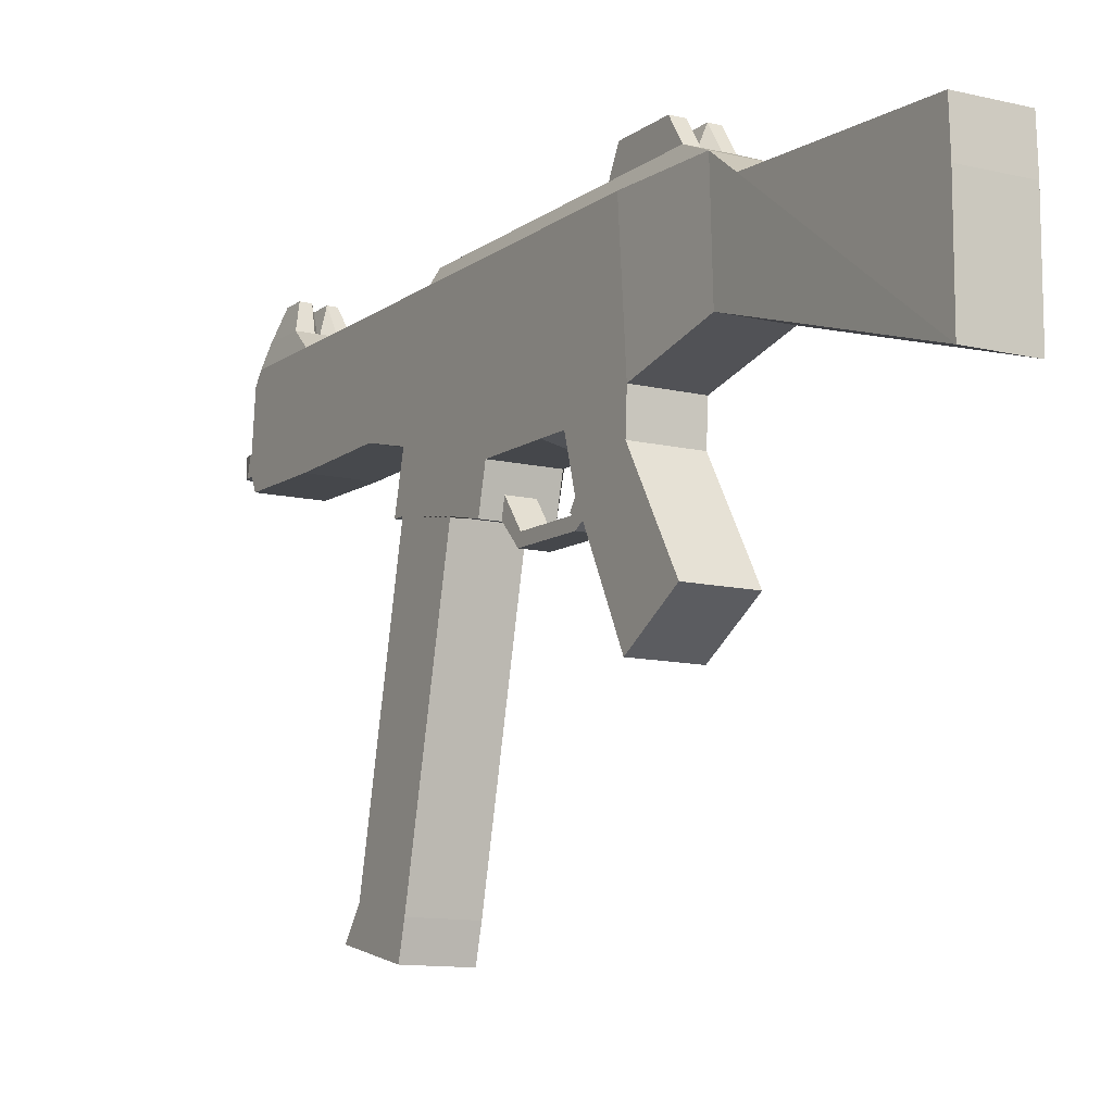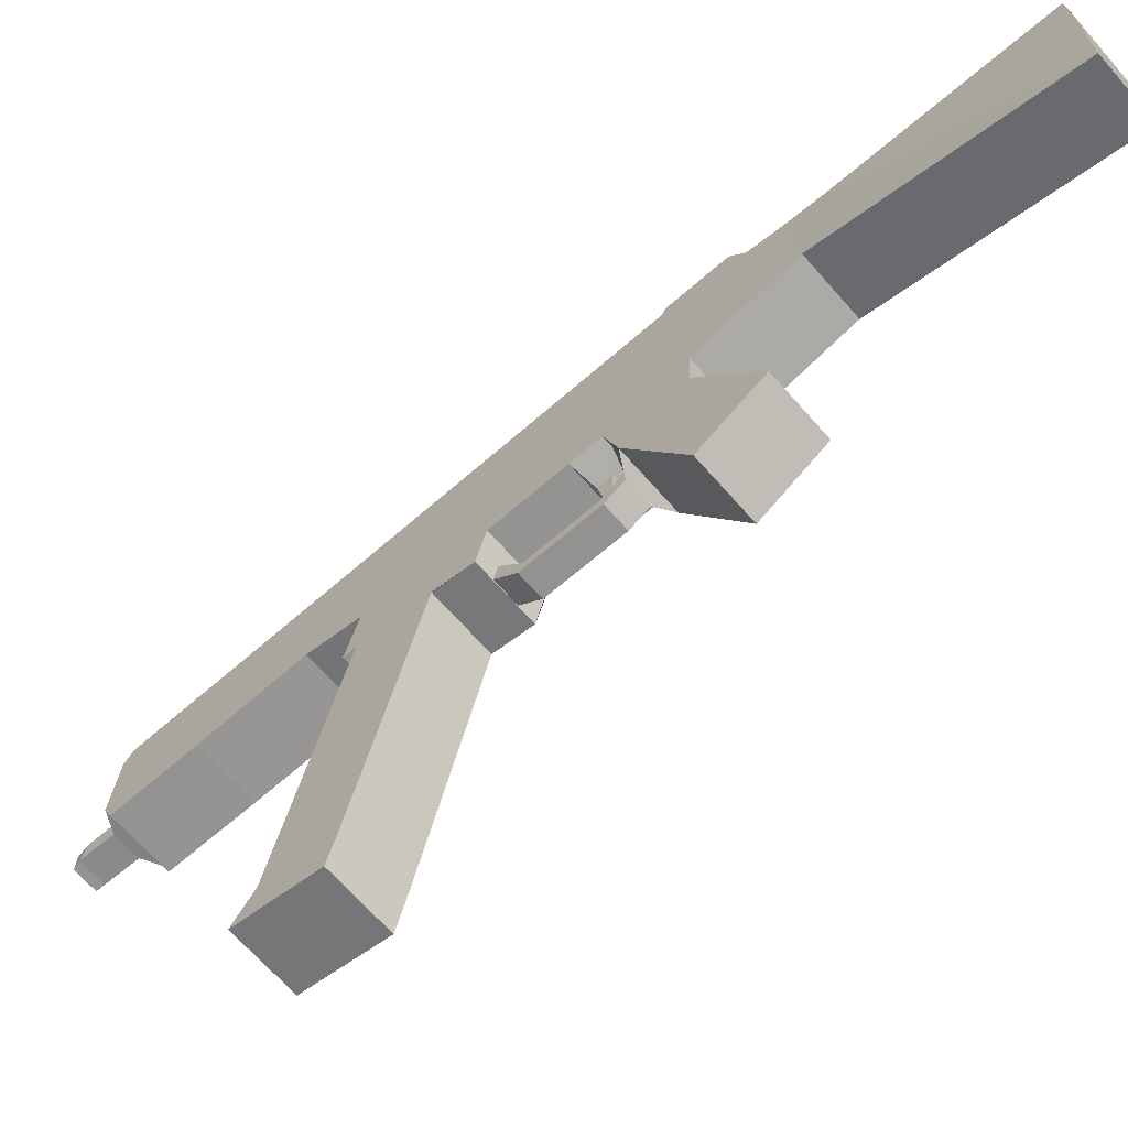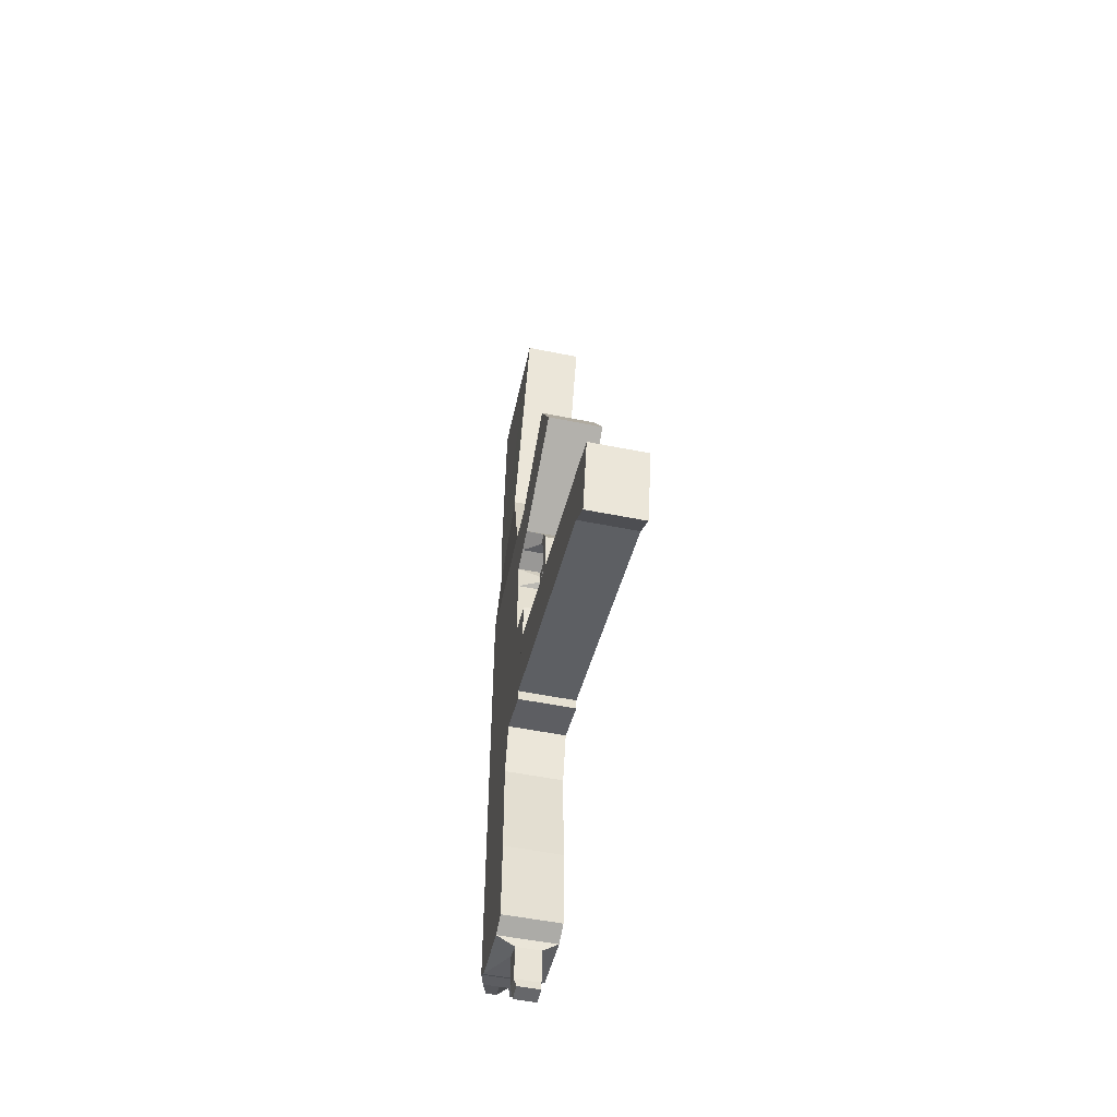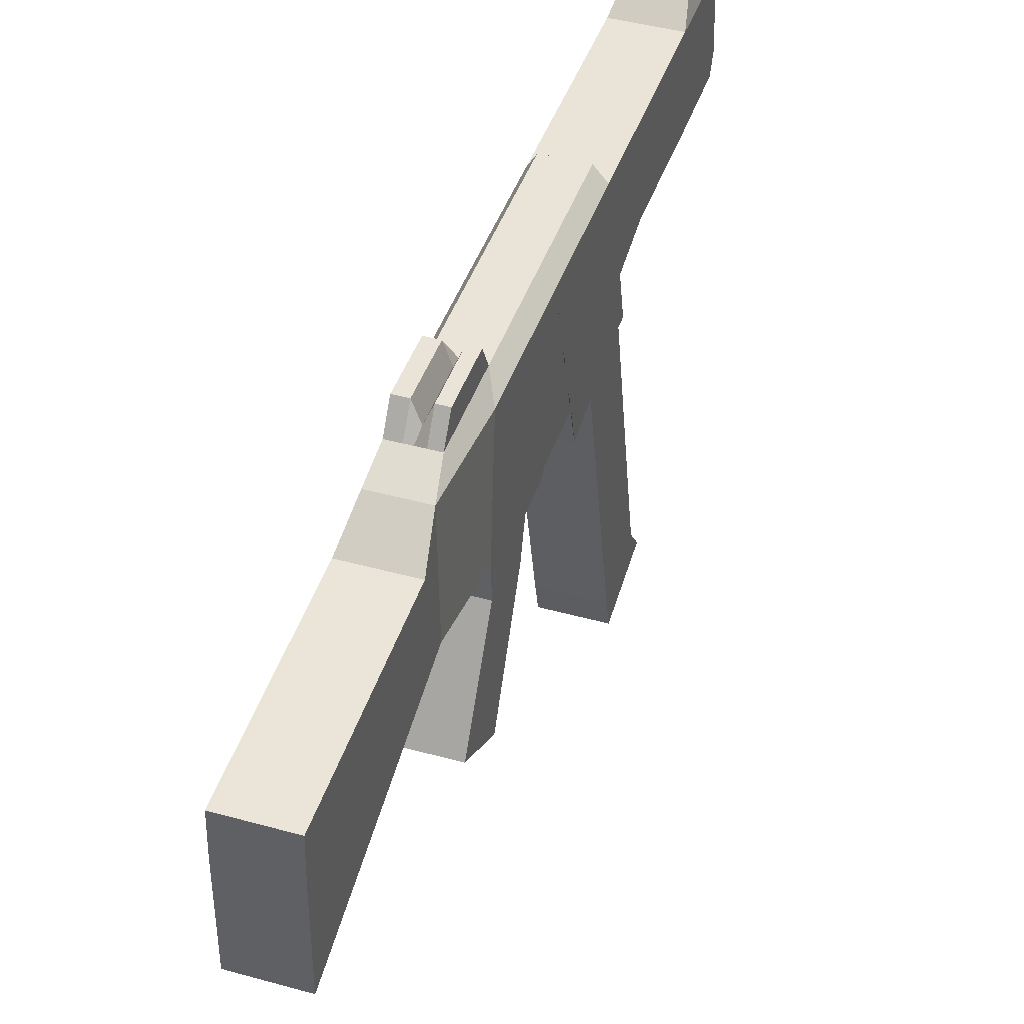
<metadata>
{"format":"obj","ext":"obj","renderer":"f3d","projection":"perspective","resolution":1024,"background":"white","views":[{"elev":-11.2,"azim":-30.7,"up":"+Y"},{"elev":-67.2,"azim":-48.8,"up":"+Y"},{"elev":-52.2,"azim":-12.3,"up":"+Z"},{"elev":43.3,"azim":18.2,"up":"+Y"}]}
</metadata>
<code>
o Cube
v -0.46 0.767 -7.809
v 0.46 0.767 -7.809
v 0.46 0.6156 1.941
v -0.46 0.6156 1.941
v -0.46 2.226 -7.708
v 0.46 2.226 -7.708
v 0.365 2.226 1.751
v -0.3715 2.226 1.751
v 0.4599 -0.5093 5.469
v -0.46 -0.5093 5.469
v 0.4599 1.833 2.339
v -0.46 1.833 2.339
v 0.4599 1.03 5.469
v -0.46 1.03 5.469
v 0.4599 1.669 5.444
v -0.46 1.669 5.444
v -0.46 1.064 -7.942
v 0.46 1.064 -7.942
v -0.46 2.05 -7.841
v 0.46 2.05 -7.841
v -0.1778 1.085 -8.087
v 0.2212 1.085 -8.087
v -0.1778 1.38 -8.011
v 0.2212 1.38 -8.011
v -0.1778 1.13 -8.63
v 0.2212 1.13 -8.63
v -0.1778 1.399 -8.554
v 0.2212 1.399 -8.554
v -0.1364 1.13 -8.757
v 0.2212 1.13 -8.757
v -0.1364 1.416 -8.756
v 0.2212 1.416 -8.756
v -0.46 0.7466 -6.492
v 0.46 0.7466 -6.492
v -0.46 2.226 -6.507
v 0.46 2.226 -6.507
v -0.3752 2.544 -7.617
v 0.3728 2.544 -7.617
v -0.3752 2.544 -6.961
v 0.3728 2.544 -6.961
v -0.258 2.953 -7.435
v 0.2329 2.953 -7.435
v -0.258 2.953 -7.112
v 0.2329 2.953 -7.112
v -0.46 0.7722 -4.89
v 0.46 0.7722 -4.89
v -0.46 2.226 -3.519
v 0.46 2.226 -3.519
v -0.3343 2.438 -3.519
v -0.3343 2.438 1.251
v 0.2765 2.438 -3.519
v 0.2765 2.438 1.251
v -0.46 0.2729 0.4404
v 0.46 0.2729 0.4404
v -0.46 2.226 0.2823
v 0.46 2.226 0.2823
v -0.3343 2.438 -0.07819
v 0.2765 2.438 -0.07819
v -0.3343 2.802 0.1111
v -0.3343 2.802 1.009
v 0.2765 2.802 0.1111
v 0.2765 2.802 1.009
v -0.46 0.05749 -0.7216
v 0.46 0.05749 -0.7216
v -0.46 2.226 -0.5464
v 0.46 2.226 -0.5464
v -0.3343 2.438 -0.8283
v 0.2765 2.438 -0.8283
v -0.46 0.5686 -4.081
v 0.46 0.5686 -4.081
v -0.46 2.226 -3.005
v 0.46 2.226 -3.005
v -0.3343 2.438 -3.053
v 0.2765 2.438 -3.053
v -0.46 -0.5209 -2.434
v 0.46 -0.5209 -2.434
v -0.46 2.226 -2.111
v 0.46 2.226 -2.111
v -0.3343 2.438 -2.245
v 0.2765 2.438 -2.245
v 0.46 -0.1922 -4.09
v -0.46 -0.1922 -4.09
v -0.46 -0.3877 -3.033
v 0.46 -0.3877 -3.033
v -0.46 -0.6128 -0.5243
v -0.46 -0.2732 0.4113
v 0.46 -0.6128 -0.5243
v 0.46 -0.2732 0.4113
v -0.46 -2.35 0.3617
v -0.46 -1.785 1.322
v 0.46 -2.35 0.3617
v 0.46 -1.785 1.322
v -0.46 0.07683 -2.289
v 0.46 0.07683 -2.289
v -0.46 2.226 -1.653
v 0.46 2.226 -1.653
v -0.3343 2.438 -1.83
v 0.2765 2.438 -1.83
v 0.46 -4.252 -4.993
v -0.46 -4.252 -4.993
v -0.46 -4.473 -3.962
v 0.46 -4.473 -3.962
v 0.46 -4.675 -5.308
v -0.46 -4.675 -5.308
v -0.46 -4.959 -4.087
v 0.46 -4.959 -4.087
v 0.46 0.5708 -4.087
v -0.46 0.5708 -4.087
v 0.46 -0.19 -4.273
v -0.46 -0.19 -4.273
v -0.46 0.06409 -1.176
v 0.46 0.06409 -1.176
v -0.46 2.226 -0.9238
v 0.46 2.226 -0.9238
v -0.3343 2.438 -1.17
v 0.2765 2.438 -1.17
v -0.1063 -0.04689 -1.11
v -0.1063 0.01128 -0.8944
v 0.09186 -0.04569 -1.11
v 0.09186 0.01247 -0.8944
v -0.1063 -0.4016 -1.036
v -0.1063 -0.4816 -0.9035
v 0.09186 -0.4016 -1.036
v 0.09186 -0.4816 -0.9035
v -0.1063 -0.6412 -1.205
v -0.1063 -0.7154 -1.126
v 0.09186 -0.6412 -1.205
v 0.09186 -0.7154 -1.126
v -0.46 -0.2776 -0.6229
v -0.46 -0.000145 0.4259
v 0.46 -0.000145 0.4259
v 0.46 -0.2776 -0.6229
v 0.193 -0.7053 -0.6691
v -0.1878 -0.7053 -0.6691
v -0.1878 -0.5081 -0.6797
v 0.193 -0.5081 -0.6797
v 0.193 -0.8811 -0.9608
v -0.1878 -0.8811 -0.9608
v -0.1878 -0.7124 -1.008
v 0.193 -0.7124 -1.008
v 0.193 -0.8598 -2.093
v -0.1878 -0.8598 -2.093
v -0.1878 -0.6946 -2.04
v 0.193 -0.6946 -2.04
v 0.193 -0.5066 -2.435
v -0.1878 -0.5066 -2.435
v -0.1878 -0.2418 -2.378
v 0.193 -0.2418 -2.378
v -0.1553 0.767 -7.809
v -0.1553 0.6156 1.941
v -0.1553 2.226 -7.708
v -0.1276 2.226 1.751
v -0.1553 -0.5093 5.469
v -0.1553 1.833 2.339
v -0.1553 1.03 5.469
v -0.1553 1.669 5.444
v -0.1553 1.064 -7.942
v -0.1553 2.05 -7.841
v -0.04568 1.085 -8.087
v -0.04568 1.38 -8.011
v -0.04567 1.13 -8.63
v -0.04567 1.399 -8.554
v -0.01794 1.13 -8.757
v -0.01794 1.416 -8.756
v -0.1553 2.226 -6.507
v -0.1553 0.7466 -6.492
v -0.1275 2.544 -7.617
v -0.1275 2.544 -6.961
v -0.09548 2.953 -7.435
v -0.09548 2.953 -7.112
v -0.1553 2.226 -3.519
v -0.1553 0.7722 -4.89
v -0.132 2.438 1.251
v -0.132 2.438 -3.519
v -0.132 2.438 -0.07819
v -0.1553 0.2729 0.4404
v -0.132 2.802 1.009
v -0.132 2.802 0.1111
v -0.1553 0.05749 -0.7216
v -0.132 2.438 -0.8283
v -0.132 2.438 -3.053
v -0.1553 0.5686 -4.081
v -0.132 2.438 -2.245
v -0.1553 -0.5209 -2.434
v -0.1553 -0.1922 -4.09
v -0.1553 -0.3877 -3.033
v -0.1553 -0.2732 0.4113
v -0.1553 -0.6128 -0.5243
v -0.1553 -1.785 1.322
v -0.1553 -2.35 0.3617
v -0.132 2.438 -1.83
v -0.1553 0.07683 -2.289
v -0.1553 -4.252 -4.993
v -0.1553 -4.473 -3.962
v -0.1553 -4.675 -5.308
v -0.1553 -4.959 -4.087
v -0.1553 0.5708 -4.087
v -0.1553 -0.19 -4.273
v -0.132 2.438 -1.17
v -0.1553 0.06409 -1.176
v -0.0407 0.01167 -0.8944
v -0.0407 -0.04649 -1.11
v -0.0407 -0.4816 -0.9035
v -0.0407 -0.4016 -1.036
v -0.0407 -0.7154 -1.126
v -0.0407 -0.6412 -1.205
v -0.1553 -0.2776 -0.6229
v -0.1553 -0.000145 0.4259
v -0.06169 -0.7053 -0.6691
v -0.06169 -0.5081 -0.6797
v -0.06169 -0.8811 -0.9608
v -0.06169 -0.7124 -1.008
v -0.06169 -0.8598 -2.093
v -0.06169 -0.6946 -2.04
v -0.06169 -0.5066 -2.435
v -0.06169 -0.2418 -2.378
v 0.2084 0.767 -7.809
v 0.2084 2.226 -7.708
v 0.2084 1.064 -7.942
v 0.2084 2.05 -7.841
v 0.1121 1.085 -8.087
v 0.1121 1.38 -8.011
v 0.1121 1.13 -8.63
v 0.1121 1.399 -8.554
v 0.1235 1.13 -8.757
v 0.1235 1.416 -8.756
v 0.2084 2.226 -6.507
v 0.1682 2.544 -7.617
v 0.1682 2.544 -6.961
v 0.09864 2.953 -7.435
v 0.09864 2.953 -7.112
v 0.2084 2.226 -3.519
v 0.1095 2.438 -3.519
v 0.1095 2.438 -0.07819
v 0.1095 2.802 0.1111
v 0.1095 2.438 -0.8283
v 0.1095 2.438 -3.053
v 0.1095 2.438 -2.245
v 0.1095 2.438 -1.83
v 0.1095 2.438 -1.17
v 0.2084 -0.000145 0.4259
v 0.2084 0.6156 1.941
v 0.1636 2.226 1.751
v 0.2084 -0.5093 5.469
v 0.2084 1.833 2.339
v 0.2084 1.03 5.469
v 0.2084 1.669 5.444
v 0.2084 0.7466 -6.492
v 0.2084 0.7722 -4.89
v 0.1095 2.438 1.251
v 0.2084 0.2729 0.4404
v 0.1095 2.802 1.009
v 0.2084 0.05749 -0.7216
v 0.2084 0.5686 -4.081
v 0.2084 -0.5209 -2.434
v 0.2084 -0.1922 -4.09
v 0.2084 -0.3877 -3.033
v 0.2084 -0.2732 0.4113
v 0.2084 -0.6128 -0.5243
v 0.2084 -1.785 1.322
v 0.2084 -2.35 0.3617
v 0.2084 0.07683 -2.289
v 0.2084 -4.252 -4.993
v 0.2084 -4.473 -3.962
v 0.2084 -4.675 -5.308
v 0.2084 -4.959 -4.087
v 0.2084 0.5708 -4.087
v 0.2084 -0.19 -4.273
v 0.2084 0.06409 -1.176
v 0.03766 0.01215 -0.8944
v 0.03766 -0.04602 -1.11
v 0.03766 -0.4816 -0.9035
v 0.03766 -0.4016 -1.036
v 0.03766 -0.7154 -1.126
v 0.03766 -0.6412 -1.205
v 0.2084 -0.2776 -0.6229
v 0.08888 -0.7053 -0.6691
v 0.08888 -0.5081 -0.6797
v 0.08888 -0.8811 -0.9608
v 0.08888 -0.7124 -1.008
v 0.08888 -0.8598 -2.093
v 0.08888 -0.6946 -2.04
v 0.08888 -0.5066 -2.435
v 0.08888 -0.2418 -2.378
v 0.01255 0.6156 1.941
v 0.006765 2.226 1.751
v 0.01254 -0.5093 5.469
v 0.01254 1.833 2.339
v 0.01254 1.03 5.469
v 0.01254 1.669 5.444
v 0.01255 0.7466 -6.492
v 0.01255 0.7722 -4.89
v -0.02055 2.438 1.251
v 0.01255 0.2729 0.4404
v -0.02055 2.493 1.009
v 0.01255 0.05749 -0.7216
v 0.01255 0.5686 -4.081
v 0.01255 -0.5209 -2.434
v 0.01255 -0.1922 -4.09
v 0.01255 -0.3877 -3.033
v 0.01255 -0.2732 0.4113
v 0.01255 -0.6128 -0.5243
v 0.01255 -1.785 1.322
v 0.01255 -2.35 0.3617
v 0.01255 0.07683 -2.289
v 0.01255 -4.252 -4.993
v 0.01255 -4.473 -3.962
v 0.01255 -4.675 -5.308
v 0.01255 -4.959 -4.087
v 0.01255 0.5708 -4.087
v 0.01255 -0.19 -4.273
v 0.01255 0.06409 -1.176
v -0.004531 0.01189 -0.8944
v -0.004531 -0.04627 -1.11
v -0.004531 -0.4816 -0.9035
v -0.004531 -0.4016 -1.036
v -0.004531 -0.7154 -1.126
v -0.004531 -0.6412 -1.205
v 0.01255 -0.2776 -0.6229
v 0.0078 -0.7053 -0.6691
v 0.0078 -0.5081 -0.6797
v 0.0078 -0.8811 -0.9608
v 0.0078 -0.7124 -1.008
v 0.007802 -0.8598 -2.093
v 0.007802 -0.6946 -2.04
v 0.007803 -0.5066 -2.435
v 0.007803 -0.2418 -2.378
v 0.01255 0.767 -7.809
v 0.01255 2.226 -7.708
v 0.01255 1.064 -7.942
v 0.01255 2.05 -7.841
v 0.02715 1.085 -8.087
v 0.02715 1.38 -8.011
v 0.02715 1.13 -8.63
v 0.02715 1.399 -8.554
v 0.04732 1.13 -8.757
v 0.04732 1.416 -8.756
v 0.01255 2.226 -6.507
v 0.008993 2.544 -7.617
v 0.008993 2.544 -6.961
v -0.005887 2.498 -7.435
v -0.005887 2.498 -7.112
v 0.01255 2.226 -3.519
v -0.02055 2.438 -3.519
v -0.02055 2.438 -0.07819
v -0.02055 2.493 0.1111
v -0.02055 2.438 -0.8283
v -0.02055 2.438 -3.053
v -0.02055 2.438 -2.245
v -0.02055 2.438 -1.83
v -0.02055 2.438 -1.17
v 0.01255 -0.000145 0.4259
f 251 54 3 242
f 218 6 20 220
f 54 56 7 3
f 3 7 11 9
f 55 53 4 8
f 244 9 13 246
f 152 8 12 154
f 8 4 10 12
f 242 3 9 244
f 155 156 16 14
f 154 12 16 156
f 9 11 15 13
f 12 10 14 16
f 20 18 22 24
f 6 2 18 20
f 1 5 19 17
f 149 1 17 157
f 222 24 28 224
f 157 17 21 159
f 220 20 24 222
f 17 19 23 21
f 25 27 31 29
f 21 23 27 25
f 24 22 26 28
f 159 21 25 161
f 225 226 32 30
f 28 26 30 32
f 161 25 29 163
f 224 28 32 226
f 5 1 33 35
f 2 6 36 34
f 217 2 34 248
f 35 33 45 47
f 34 36 48 46
f 227 232 48 36
f 248 34 46 249
f 65 63 53 55
f 64 66 56 54
f 63 111 117 118
f 112 114 66 64
f 113 111 63 65
f 47 45 69 71
f 46 48 72 70
f 249 46 70 254
f 71 69 75 77
f 70 72 78 76
f 254 70 107 267
f 77 75 93 95
f 76 78 96 94
f 255 76 94 262
f 95 93 111 113
f 94 96 114 112
f 262 94 112 269
f 201 118 122 203
f 112 64 120 119
f 269 112 119 271
f 179 63 118 201
f 273 123 127 275
f 118 117 121 122
f 271 119 123 273
f 119 120 124 123
f 275 127 128 274
f 123 124 128 127
f 203 122 126 205
f 122 121 125 126
f 278 136 140 280
f 140 137 141 144
f 134 135 139 138
f 136 133 137 140
f 209 134 138 211
f 213 142 146 215
f 211 138 142 213
f 280 140 144 282
f 138 139 143 142
f 284 148 145 283
f 282 144 148 284
f 142 143 147 146
f 144 141 145 148
f 143 214 216 147
f 147 216 215 146
f 139 212 214 143
f 322 211 213 324
f 324 213 215 326
f 320 209 211 322
f 135 210 212 139
f 315 203 205 317
f 125 206 205 126
f 117 202 204 121
f 121 204 206 125
f 296 179 201 313
f 111 200 202 117
f 313 201 203 315
f 93 192 200 111
f 75 184 192 93
f 69 182 197 108
f 45 172 182 69
f 33 166 172 45
f 35 47 171 165
f 1 149 166 33
f 27 162 164 31
f 334 161 163 336
f 29 31 164 163
f 332 159 161 334
f 19 158 160 23
f 330 157 159 332
f 23 160 162 27
f 328 149 157 330
f 288 154 156 290
f 289 290 156 155
f 4 150 153 10
f 286 152 154 288
f 10 153 155 14
f 5 151 158 19
f 53 176 150 4
f 7 243 245 11
f 13 15 247 246
f 11 245 247 15
f 2 217 219 18
f 18 219 221 22
f 22 221 223 26
f 26 223 225 30
f 120 270 272 124
f 64 253 270 120
f 124 272 274 128
f 133 277 279 137
f 141 281 283 145
f 137 279 281 141
f 325 282 284 327
f 327 284 283 326
f 323 280 282 325
f 321 278 280 323
f 318 275 274 317
f 314 271 273 316
f 316 273 275 318
f 312 269 271 314
f 305 262 269 312
f 298 255 262 305
f 297 254 267 310
f 292 249 254 297
f 291 248 249 292
f 338 343 232 227
f 328 217 248 291
f 335 224 226 337
f 336 337 226 225
f 331 220 222 333
f 333 222 224 335
f 285 242 244 287
f 287 244 246 289
f 329 218 220 331
f 294 251 242 285
f 176 294 285 150
f 151 329 331 158
f 153 287 289 155
f 150 285 287 153
f 160 333 335 162
f 158 331 333 160
f 163 164 337 336
f 162 335 337 164
f 149 328 291 166
f 165 171 343 338
f 166 291 292 172
f 172 292 297 182
f 182 297 310 197
f 184 298 305 192
f 192 305 312 200
f 200 312 314 202
f 204 316 318 206
f 202 314 316 204
f 206 318 317 205
f 210 321 323 212
f 212 323 325 214
f 216 327 326 215
f 214 325 327 216
f 243 286 288 245
f 246 247 290 289
f 245 288 290 247
f 217 328 330 219
f 219 330 332 221
f 221 332 334 223
f 223 334 336 225
f 270 313 315 272
f 253 296 313 270
f 272 315 317 274
f 277 320 322 279
f 281 324 326 283
f 279 322 324 281
f 72 48 51 74
f 151 5 37 167
f 40 38 42 44
f 36 6 38 40
f 227 36 40 229
f 5 35 39 37
f 230 231 44 42
f 167 37 41 169
f 229 40 44 231
f 37 39 43 41
f 175 57 59 178
f 171 47 49 174
f 243 7 52 250
f 55 8 50 57
f 65 55 57 67
f 236 234 58 68
f 7 56 58 52
f 130 129 85 86
f 235 252 62 61
f 250 52 62 252
f 57 50 60 59
f 52 58 61 62
f 240 236 68 116
f 113 65 67 115
f 56 66 68 58
f 47 71 73 49
f 233 237 74 51
f 78 72 74 80
f 96 78 80 98
f 71 77 79 73
f 237 238 80 74
f 75 69 82 83
f 184 75 83 186
f 70 76 84 81
f 208 130 86 187
f 132 131 88 87
f 188 85 134 209
f 114 96 98 116
f 77 95 97 79
f 238 239 98 80
f 267 107 109 268
f 82 69 108 110
f 185 82 110 198
f 70 81 109 107
f 66 114 116 68
f 95 113 115 97
f 239 240 116 98
f 253 64 132 276
f 64 54 131 132
f 176 53 130 208
f 53 63 129 130
f 132 87 133 136
f 85 129 135 134
f 276 132 136 278
f 129 207 210 135
f 294 176 208 352
f 63 179 207 129
f 97 115 199 191
f 299 185 198 311
f 108 197 198 110
f 79 97 191 183
f 302 188 209 320
f 352 208 187 301
f 298 184 186 300
f 73 79 183 181
f 49 73 181 174
f 115 67 180 199
f 50 173 177 60
f 59 60 177 178
f 67 57 175 180
f 8 152 173 50
f 343 171 174 344
f 345 175 178 346
f 39 168 170 43
f 339 167 169 341
f 41 43 170 169
f 35 165 168 39
f 329 151 167 339
f 6 218 228 38
f 38 228 230 42
f 58 234 235 61
f 48 232 233 51
f 76 255 257 84
f 131 241 258 88
f 87 259 277 133
f 81 256 268 109
f 54 251 241 131
f 319 276 278 321
f 296 253 276 319
f 350 351 240 239
f 310 267 268 311
f 349 350 239 238
f 348 349 238 237
f 344 348 237 233
f 351 347 236 240
f 293 250 252 295
f 346 295 252 235
f 347 345 234 236
f 286 243 250 293
f 340 229 231 342
f 341 342 231 230
f 338 227 229 340
f 165 338 340 168
f 169 170 342 341
f 168 340 342 170
f 152 286 293 173
f 180 175 345 347
f 178 177 295 346
f 173 293 295 177
f 199 180 347 351
f 174 181 348 344
f 181 183 349 348
f 183 191 350 349
f 197 310 311 198
f 191 199 351 350
f 179 296 319 207
f 207 319 321 210
f 218 329 339 228
f 228 339 341 230
f 234 345 346 235
f 232 343 344 233
f 255 298 300 257
f 241 352 301 258
f 259 302 320 277
f 256 299 311 268
f 251 294 352 241
f 81 84 102 99
f 187 86 90 189
f 261 91 92 260
f 86 85 89 90
f 259 87 91 261
f 87 88 92 91
f 194 101 105 196
f 256 81 99 263
f 186 83 101 194
f 83 82 100 101
f 265 103 106 266
f 101 100 104 105
f 99 102 106 103
f 263 99 103 265
f 100 193 195 104
f 104 195 196 105
f 300 186 194 307
f 82 185 193 100
f 307 194 196 309
f 85 188 190 89
f 89 190 189 90
f 301 187 189 303
f 88 258 260 92
f 102 264 266 106
f 84 257 264 102
f 306 263 265 308
f 308 265 266 309
f 299 256 263 306
f 302 259 261 304
f 304 261 260 303
f 190 304 303 189
f 188 302 304 190
f 185 299 306 193
f 195 308 309 196
f 193 306 308 195
f 258 301 303 260
f 264 307 309 266
f 257 300 307 264

</code>
